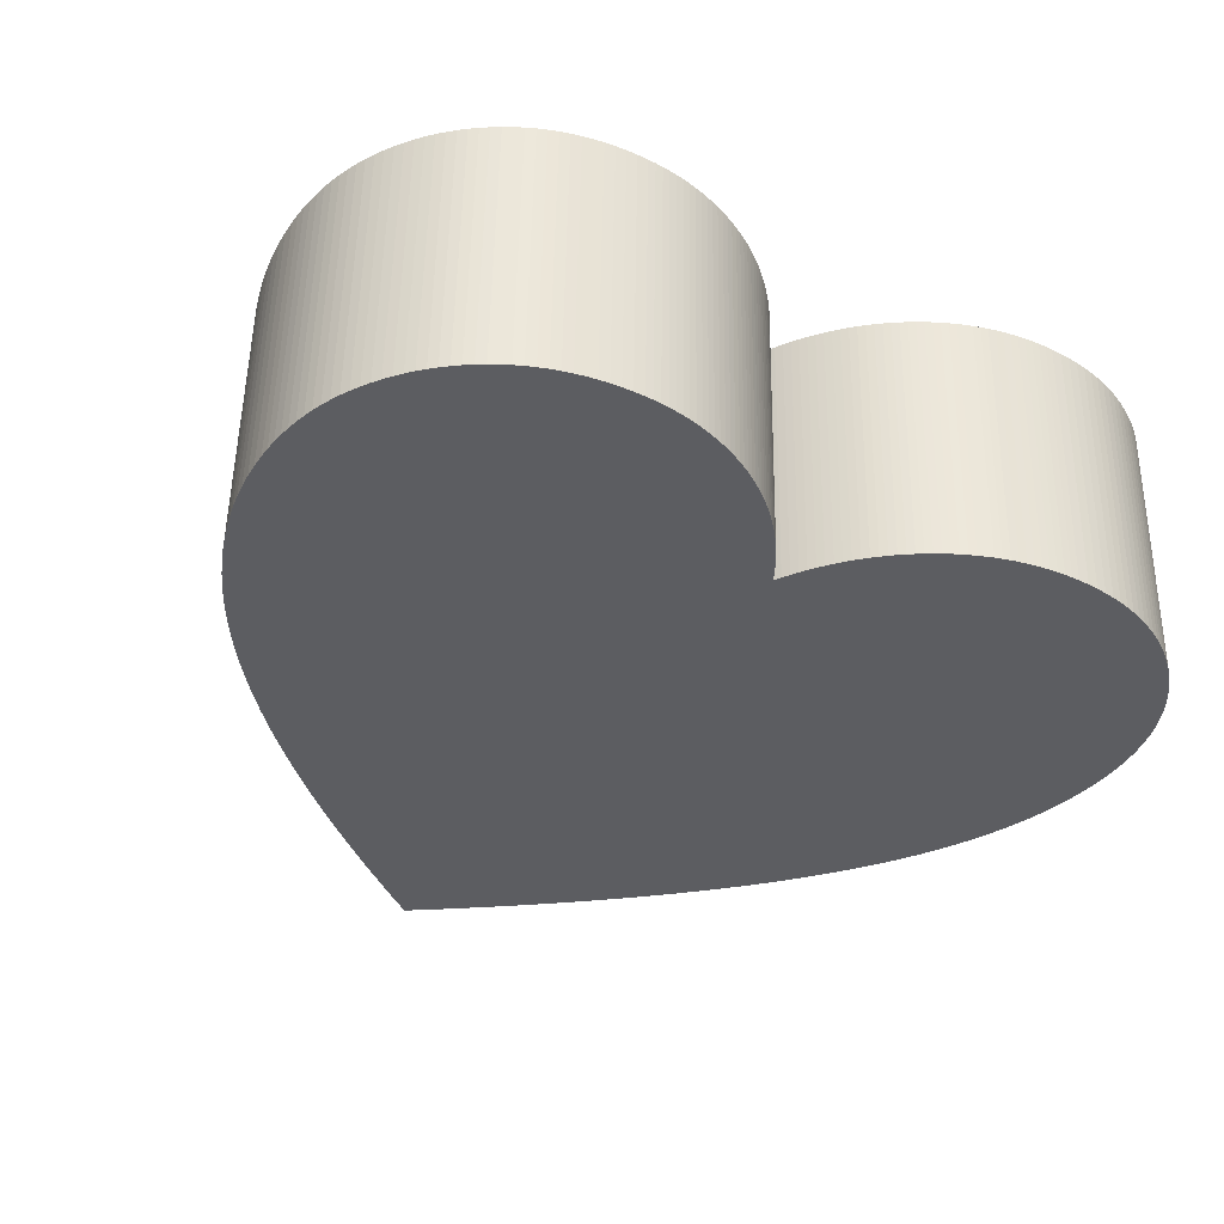
<metadata>
{"format":"obj","ext":"obj","renderer":"f3d","projection":"perspective","resolution":1024,"background":"white","views":[{"elev":-38.1,"azim":148.4,"up":"+Z"}]}
</metadata>
<code>
o Text
v 0.2642 0.3494 -0.1658
v 0.2326 0.3737 -0.1666
v 0.2019 0.3978 -0.1673
v 0.1723 0.4215 -0.1681
v 0.1436 0.445 -0.1689
v 0.116 0.4682 -0.1696
v 0.08936 0.491 -0.1704
v 0.06374 0.5136 -0.1711
v 0.03912 0.5359 -0.1718
v 0.01551 0.558 -0.1725
v -0.007085 0.5797 -0.1732
v -0.02868 0.6011 -0.1739
v -0.04927 0.6222 -0.1746
v -0.0689 0.6431 -0.1753
v -0.08765 0.6638 -0.1759
v -0.1055 0.6844 -0.1766
v -0.1225 0.7047 -0.1773
v -0.1386 0.7249 -0.1779
v -0.1538 0.7449 -0.1785
v -0.1681 0.7647 -0.1792
v -0.1815 0.7844 -0.1798
v -0.194 0.8038 -0.1805
v -0.2057 0.8231 -0.1811
v -0.2164 0.8422 -0.1817
v -0.2263 0.8611 -0.1823
v -0.2353 0.8799 -0.1829
v -0.2435 0.8986 -0.1835
v -0.251 0.9172 -0.1841
v -0.2577 0.9357 -0.1847
v -0.2635 0.9542 -0.1853
v -0.2686 0.9725 -0.1859
v -0.273 0.9908 -0.1865
v -0.2765 1.009 -0.1871
v -0.2792 1.027 -0.1877
v -0.2812 1.045 -0.1882
v -0.2824 1.063 -0.1888
v -0.2828 1.081 -0.1894
v -0.2825 1.095 -0.1898
v -0.2818 1.108 -0.1903
v -0.2805 1.121 -0.1907
v -0.2788 1.134 -0.1911
v -0.2765 1.147 -0.1915
v -0.2738 1.159 -0.1919
v -0.2705 1.171 -0.1923
v -0.2668 1.183 -0.1927
v -0.2625 1.195 -0.1931
v -0.2578 1.206 -0.1934
v -0.2525 1.217 -0.1938
v -0.2468 1.228 -0.1941
v -0.2406 1.238 -0.1945
v -0.234 1.248 -0.1948
v -0.2271 1.258 -0.1951
v -0.2199 1.268 -0.1954
v -0.2123 1.276 -0.1957
v -0.2043 1.285 -0.196
v -0.1959 1.293 -0.1963
v -0.1872 1.301 -0.1965
v -0.1781 1.308 -0.1967
v -0.1687 1.315 -0.197
v -0.1589 1.322 -0.1972
v -0.1488 1.328 -0.1974
v -0.1383 1.334 -0.1976
v -0.1276 1.34 -0.1977
v -0.1167 1.344 -0.1979
v -0.1055 1.349 -0.198
v -0.09415 1.352 -0.1982
v -0.08252 1.356 -0.1983
v -0.07065 1.359 -0.1984
v -0.05854 1.361 -0.1984
v -0.0462 1.363 -0.1985
v -0.03363 1.364 -0.1985
v -0.02082 1.365 -0.1986
v -0.007766 1.365 -0.1986
v 0.001696 1.365 -0.1986
v 0.01108 1.364 -0.1985
v 0.02039 1.364 -0.1985
v 0.02962 1.363 -0.1985
v 0.03878 1.361 -0.1984
v 0.04786 1.36 -0.1984
v 0.05686 1.358 -0.1983
v 0.06579 1.356 -0.1983
v 0.07464 1.353 -0.1982
v 0.08342 1.35 -0.1981
v 0.09211 1.347 -0.198
v 0.1007 1.344 -0.1979
v 0.1093 1.34 -0.1978
v 0.1176 1.336 -0.1976
v 0.1259 1.332 -0.1975
v 0.134 1.328 -0.1974
v 0.142 1.323 -0.1972
v 0.1499 1.318 -0.1971
v 0.1576 1.313 -0.1969
v 0.1652 1.308 -0.1967
v 0.1726 1.302 -0.1965
v 0.18 1.296 -0.1963
v 0.1872 1.29 -0.1961
v 0.1942 1.283 -0.1959
v 0.2011 1.277 -0.1957
v 0.2078 1.27 -0.1955
v 0.2144 1.263 -0.1953
v 0.2207 1.255 -0.195
v 0.2268 1.248 -0.1948
v 0.2327 1.24 -0.1945
v 0.2385 1.232 -0.1943
v 0.244 1.224 -0.194
v 0.2494 1.215 -0.1937
v 0.2545 1.207 -0.1935
v 0.2595 1.198 -0.1932
v 0.2642 1.189 -0.1929
v 0.269 1.198 -0.1932
v 0.274 1.207 -0.1935
v 0.2791 1.215 -0.1937
v 0.2845 1.224 -0.194
v 0.29 1.232 -0.1943
v 0.2957 1.24 -0.1945
v 0.3017 1.248 -0.1948
v 0.3078 1.255 -0.195
v 0.3141 1.263 -0.1953
v 0.3206 1.27 -0.1955
v 0.3273 1.277 -0.1957
v 0.3342 1.283 -0.1959
v 0.3413 1.29 -0.1961
v 0.3485 1.296 -0.1963
v 0.3558 1.302 -0.1965
v 0.3633 1.308 -0.1967
v 0.3709 1.313 -0.1969
v 0.3786 1.318 -0.1971
v 0.3865 1.323 -0.1972
v 0.3945 1.328 -0.1974
v 0.4026 1.332 -0.1975
v 0.4108 1.336 -0.1976
v 0.4192 1.34 -0.1978
v 0.4277 1.344 -0.1979
v 0.4363 1.347 -0.198
v 0.445 1.35 -0.1981
v 0.4538 1.353 -0.1982
v 0.4626 1.356 -0.1983
v 0.4714 1.358 -0.1983
v 0.4804 1.36 -0.1984
v 0.4893 1.361 -0.1984
v 0.4984 1.363 -0.1985
v 0.5075 1.364 -0.1985
v 0.5167 1.364 -0.1985
v 0.5259 1.365 -0.1986
v 0.5352 1.365 -0.1986
v 0.5484 1.365 -0.1986
v 0.5614 1.364 -0.1985
v 0.5741 1.363 -0.1985
v 0.5866 1.361 -0.1984
v 0.5988 1.359 -0.1984
v 0.6107 1.356 -0.1983
v 0.6224 1.352 -0.1982
v 0.6339 1.349 -0.198
v 0.6451 1.344 -0.1979
v 0.6561 1.34 -0.1977
v 0.6668 1.334 -0.1976
v 0.6772 1.328 -0.1974
v 0.6874 1.322 -0.1972
v 0.6972 1.315 -0.197
v 0.7066 1.308 -0.1967
v 0.7157 1.301 -0.1965
v 0.7244 1.293 -0.1963
v 0.7327 1.285 -0.196
v 0.7407 1.276 -0.1957
v 0.7483 1.268 -0.1954
v 0.7556 1.258 -0.1951
v 0.7625 1.248 -0.1948
v 0.7691 1.238 -0.1945
v 0.7752 1.228 -0.1941
v 0.781 1.217 -0.1938
v 0.7862 1.206 -0.1934
v 0.791 1.195 -0.1931
v 0.7952 1.183 -0.1927
v 0.799 1.171 -0.1923
v 0.8022 1.159 -0.1919
v 0.805 1.147 -0.1915
v 0.8072 1.134 -0.1911
v 0.809 1.121 -0.1907
v 0.8102 1.108 -0.1903
v 0.811 1.095 -0.1898
v 0.8112 1.081 -0.1894
v 0.8108 1.063 -0.1888
v 0.8097 1.045 -0.1882
v 0.8077 1.027 -0.1877
v 0.8049 1.009 -0.1871
v 0.8013 0.9908 -0.1865
v 0.797 0.9725 -0.1859
v 0.7918 0.9542 -0.1853
v 0.7859 0.9357 -0.1847
v 0.7792 0.9172 -0.1841
v 0.7717 0.8986 -0.1835
v 0.7633 0.8799 -0.1829
v 0.7542 0.8611 -0.1823
v 0.7443 0.8422 -0.1817
v 0.7335 0.8231 -0.1811
v 0.7218 0.8038 -0.1805
v 0.7092 0.7844 -0.1798
v 0.6957 0.7647 -0.1792
v 0.6814 0.7449 -0.1785
v 0.6661 0.7249 -0.1779
v 0.65 0.7047 -0.1773
v 0.633 0.6844 -0.1766
v 0.6151 0.6638 -0.1759
v 0.5964 0.6431 -0.1753
v 0.5767 0.6222 -0.1746
v 0.5562 0.6011 -0.1739
v 0.5346 0.5797 -0.1732
v 0.512 0.558 -0.1725
v 0.4885 0.5359 -0.1718
v 0.4639 0.5136 -0.1711
v 0.4384 0.491 -0.1704
v 0.4118 0.4682 -0.1696
v 0.3843 0.445 -0.1689
v 0.3558 0.4215 -0.1681
v 0.3262 0.3978 -0.1673
v 0.2957 0.3737 -0.1666
v 0.2642 0.3387 -0.4956
v 0.2326 0.3631 -0.4964
v 0.2019 0.3871 -0.4972
v 0.1723 0.4109 -0.4979
v 0.1436 0.4343 -0.4987
v 0.116 0.4575 -0.4994
v 0.08936 0.4804 -0.5002
v 0.06374 0.503 -0.5009
v 0.03912 0.5253 -0.5016
v 0.01551 0.5473 -0.5023
v -0.007085 0.569 -0.503
v -0.02868 0.5904 -0.5037
v -0.04927 0.6116 -0.5044
v -0.0689 0.6325 -0.5051
v -0.08765 0.6532 -0.5058
v -0.1055 0.6737 -0.5064
v -0.1225 0.6941 -0.5071
v -0.1386 0.7143 -0.5077
v -0.1538 0.7343 -0.5084
v -0.1681 0.7541 -0.509
v -0.1815 0.7737 -0.5097
v -0.194 0.7932 -0.5103
v -0.2057 0.8124 -0.5109
v -0.2164 0.8315 -0.5115
v -0.2263 0.8505 -0.5121
v -0.2353 0.8692 -0.5127
v -0.2435 0.8879 -0.5133
v -0.251 0.9066 -0.5139
v -0.2577 0.9251 -0.5145
v -0.2635 0.9435 -0.5151
v -0.2686 0.9619 -0.5157
v -0.273 0.9802 -0.5163
v -0.2765 0.9984 -0.5169
v -0.2792 1.016 -0.5175
v -0.2812 1.035 -0.5181
v -0.2824 1.052 -0.5187
v -0.2828 1.07 -0.5192
v -0.2825 1.084 -0.5197
v -0.2818 1.097 -0.5201
v -0.2805 1.111 -0.5205
v -0.2788 1.124 -0.5209
v -0.2765 1.136 -0.5214
v -0.2738 1.149 -0.5218
v -0.2705 1.161 -0.5221
v -0.2668 1.173 -0.5225
v -0.2625 1.184 -0.5229
v -0.2578 1.195 -0.5233
v -0.2525 1.206 -0.5236
v -0.2468 1.217 -0.524
v -0.2406 1.228 -0.5243
v -0.234 1.238 -0.5246
v -0.2271 1.248 -0.5249
v -0.2199 1.257 -0.5253
v -0.2123 1.266 -0.5255
v -0.2043 1.274 -0.5258
v -0.1959 1.283 -0.5261
v -0.1872 1.29 -0.5263
v -0.1781 1.298 -0.5266
v -0.1687 1.305 -0.5268
v -0.1589 1.311 -0.527
v -0.1488 1.318 -0.5272
v -0.1383 1.324 -0.5274
v -0.1276 1.329 -0.5276
v -0.1167 1.334 -0.5277
v -0.1055 1.338 -0.5279
v -0.09415 1.342 -0.528
v -0.08252 1.345 -0.5281
v -0.07065 1.348 -0.5282
v -0.05854 1.35 -0.5283
v -0.0462 1.352 -0.5283
v -0.03363 1.353 -0.5284
v -0.02082 1.354 -0.5284
v -0.007766 1.354 -0.5284
v 0.001696 1.354 -0.5284
v 0.01108 1.354 -0.5284
v 0.02039 1.353 -0.5284
v 0.02962 1.352 -0.5283
v 0.03878 1.351 -0.5283
v 0.04786 1.349 -0.5282
v 0.05686 1.347 -0.5282
v 0.06579 1.345 -0.5281
v 0.07464 1.342 -0.528
v 0.08342 1.34 -0.5279
v 0.09211 1.337 -0.5278
v 0.1007 1.333 -0.5277
v 0.1093 1.33 -0.5276
v 0.1176 1.326 -0.5275
v 0.1259 1.322 -0.5273
v 0.134 1.317 -0.5272
v 0.142 1.313 -0.527
v 0.1499 1.308 -0.5269
v 0.1576 1.302 -0.5267
v 0.1652 1.297 -0.5265
v 0.1726 1.291 -0.5264
v 0.18 1.285 -0.5262
v 0.1872 1.279 -0.526
v 0.1942 1.273 -0.5258
v 0.2011 1.266 -0.5255
v 0.2078 1.259 -0.5253
v 0.2144 1.252 -0.5251
v 0.2207 1.245 -0.5249
v 0.2268 1.237 -0.5246
v 0.2327 1.229 -0.5244
v 0.2385 1.221 -0.5241
v 0.244 1.213 -0.5238
v 0.2494 1.205 -0.5236
v 0.2545 1.196 -0.5233
v 0.2595 1.187 -0.523
v 0.2642 1.178 -0.5227
v 0.269 1.187 -0.523
v 0.274 1.196 -0.5233
v 0.2791 1.205 -0.5236
v 0.2845 1.213 -0.5238
v 0.29 1.221 -0.5241
v 0.2957 1.229 -0.5244
v 0.3017 1.237 -0.5246
v 0.3078 1.245 -0.5249
v 0.3141 1.252 -0.5251
v 0.3206 1.259 -0.5253
v 0.3273 1.266 -0.5255
v 0.3342 1.273 -0.5258
v 0.3413 1.279 -0.526
v 0.3485 1.285 -0.5262
v 0.3558 1.291 -0.5264
v 0.3633 1.297 -0.5265
v 0.3709 1.302 -0.5267
v 0.3786 1.308 -0.5269
v 0.3865 1.313 -0.527
v 0.3945 1.317 -0.5272
v 0.4026 1.322 -0.5273
v 0.4108 1.326 -0.5275
v 0.4192 1.33 -0.5276
v 0.4277 1.333 -0.5277
v 0.4363 1.337 -0.5278
v 0.445 1.34 -0.5279
v 0.4538 1.342 -0.528
v 0.4626 1.345 -0.5281
v 0.4714 1.347 -0.5282
v 0.4804 1.349 -0.5282
v 0.4893 1.351 -0.5283
v 0.4984 1.352 -0.5283
v 0.5075 1.353 -0.5284
v 0.5167 1.354 -0.5284
v 0.5259 1.354 -0.5284
v 0.5352 1.354 -0.5284
v 0.5484 1.354 -0.5284
v 0.5614 1.353 -0.5284
v 0.5741 1.352 -0.5283
v 0.5866 1.35 -0.5283
v 0.5988 1.348 -0.5282
v 0.6107 1.345 -0.5281
v 0.6224 1.342 -0.528
v 0.6339 1.338 -0.5279
v 0.6451 1.334 -0.5277
v 0.6561 1.329 -0.5276
v 0.6668 1.324 -0.5274
v 0.6772 1.318 -0.5272
v 0.6874 1.311 -0.527
v 0.6972 1.305 -0.5268
v 0.7066 1.298 -0.5266
v 0.7157 1.29 -0.5263
v 0.7244 1.283 -0.5261
v 0.7327 1.274 -0.5258
v 0.7407 1.266 -0.5255
v 0.7483 1.257 -0.5253
v 0.7556 1.248 -0.5249
v 0.7625 1.238 -0.5246
v 0.7691 1.228 -0.5243
v 0.7752 1.217 -0.524
v 0.781 1.206 -0.5236
v 0.7862 1.195 -0.5233
v 0.791 1.184 -0.5229
v 0.7952 1.173 -0.5225
v 0.799 1.161 -0.5221
v 0.8022 1.149 -0.5218
v 0.805 1.136 -0.5214
v 0.8072 1.124 -0.5209
v 0.809 1.111 -0.5205
v 0.8102 1.097 -0.5201
v 0.811 1.084 -0.5197
v 0.8112 1.07 -0.5192
v 0.8108 1.052 -0.5187
v 0.8097 1.035 -0.5181
v 0.8077 1.016 -0.5175
v 0.8049 0.9984 -0.5169
v 0.8013 0.9802 -0.5163
v 0.797 0.9619 -0.5157
v 0.7918 0.9435 -0.5151
v 0.7859 0.9251 -0.5145
v 0.7792 0.9066 -0.5139
v 0.7717 0.8879 -0.5133
v 0.7633 0.8692 -0.5127
v 0.7542 0.8505 -0.5121
v 0.7443 0.8315 -0.5115
v 0.7335 0.8124 -0.5109
v 0.7218 0.7932 -0.5103
v 0.7092 0.7737 -0.5097
v 0.6957 0.7541 -0.509
v 0.6814 0.7343 -0.5084
v 0.6661 0.7143 -0.5077
v 0.65 0.6941 -0.5071
v 0.633 0.6737 -0.5064
v 0.6151 0.6532 -0.5058
v 0.5964 0.6325 -0.5051
v 0.5767 0.6116 -0.5044
v 0.5562 0.5904 -0.5037
v 0.5346 0.569 -0.503
v 0.512 0.5473 -0.5023
v 0.4885 0.5253 -0.5016
v 0.4639 0.503 -0.5009
v 0.4384 0.4804 -0.5002
v 0.4118 0.4575 -0.4994
v 0.3843 0.4343 -0.4987
v 0.3558 0.4109 -0.4979
v 0.3262 0.3871 -0.4972
v 0.2957 0.3631 -0.4964
f 72 74 73
f 144 146 145
f 72 75 74
f 143 146 144
f 71 75 72
f 143 147 146
f 71 76 75
f 142 147 143
f 70 76 71
f 142 148 147
f 70 77 76
f 141 148 142
f 69 77 70
f 141 149 148
f 69 78 77
f 140 149 141
f 69 79 78
f 139 149 140
f 68 79 69
f 139 150 149
f 68 80 79
f 138 150 139
f 67 80 68
f 138 151 150
f 67 81 80
f 137 151 138
f 66 81 67
f 137 152 151
f 66 82 81
f 136 152 137
f 66 83 82
f 135 152 136
f 65 83 66
f 135 153 152
f 65 84 83
f 134 153 135
f 64 84 65
f 134 154 153
f 64 85 84
f 133 154 134
f 63 85 64
f 133 155 154
f 63 86 85
f 132 155 133
f 131 155 132
f 63 87 86
f 62 87 63
f 131 156 155
f 130 156 131
f 62 88 87
f 61 88 62
f 130 157 156
f 129 157 130
f 61 89 88
f 60 89 61
f 129 158 157
f 128 158 129
f 60 90 89
f 127 158 128
f 60 91 90
f 127 159 158
f 59 91 60
f 126 159 127
f 59 92 91
f 126 160 159
f 58 92 59
f 125 160 126
f 58 93 92
f 125 161 160
f 57 93 58
f 124 161 125
f 57 94 93
f 123 161 124
f 57 95 94
f 123 162 161
f 56 95 57
f 122 162 123
f 56 96 95
f 122 163 162
f 55 96 56
f 121 163 122
f 55 97 96
f 121 164 163
f 54 97 55
f 54 98 97
f 120 164 121
f 54 99 98
f 119 164 120
f 119 165 164
f 53 99 54
f 53 100 99
f 118 165 119
f 118 166 165
f 52 100 53
f 52 101 100
f 117 166 118
f 117 167 166
f 51 101 52
f 51 102 101
f 116 167 117
f 116 168 167
f 50 102 51
f 50 103 102
f 115 168 116
f 50 104 103
f 114 168 115
f 114 169 168
f 49 104 50
f 49 105 104
f 113 169 114
f 48 105 49
f 113 170 169
f 48 106 105
f 112 170 113
f 47 106 48
f 112 171 170
f 47 107 106
f 111 171 112
f 47 108 107
f 110 171 111
f 46 108 47
f 110 172 171
f 46 109 108
f 109 172 110
f 45 109 46
f 109 173 172
f 45 173 109
f 44 173 45
f 44 174 173
f 43 174 44
f 43 175 174
f 42 175 43
f 42 176 175
f 41 176 42
f 41 177 176
f 40 177 41
f 40 178 177
f 39 178 40
f 39 179 178
f 38 179 39
f 38 180 179
f 37 180 38
f 37 181 180
f 36 181 37
f 36 182 181
f 35 182 36
f 35 183 182
f 34 183 35
f 34 184 183
f 33 184 34
f 33 185 184
f 32 185 33
f 32 186 185
f 31 186 32
f 31 187 186
f 30 187 31
f 30 188 187
f 29 188 30
f 29 189 188
f 28 189 29
f 28 190 189
f 27 190 28
f 27 191 190
f 26 191 27
f 26 192 191
f 25 192 26
f 25 193 192
f 24 193 25
f 24 194 193
f 23 194 24
f 23 195 194
f 22 195 23
f 22 196 195
f 21 196 22
f 21 197 196
f 20 197 21
f 20 198 197
f 19 198 20
f 19 199 198
f 18 199 19
f 18 200 199
f 18 201 200
f 17 201 18
f 17 202 201
f 16 202 17
f 16 203 202
f 15 203 16
f 15 204 203
f 14 204 15
f 14 205 204
f 13 205 14
f 12 205 13
f 12 206 205
f 11 206 12
f 11 207 206
f 10 207 11
f 10 208 207
f 9 208 10
f 9 209 208
f 8 209 9
f 8 210 209
f 7 210 8
f 7 211 210
f 6 211 7
f 6 212 211
f 5 212 6
f 5 213 212
f 4 213 5
f 4 214 213
f 3 214 4
f 3 215 214
f 2 215 3
f 2 216 215
f 1 216 2
f 288 289 290
f 360 361 362
f 288 290 291
f 359 360 362
f 287 288 291
f 359 362 363
f 287 291 292
f 358 359 363
f 286 287 292
f 358 363 364
f 286 292 293
f 357 358 364
f 285 286 293
f 357 364 365
f 285 293 294
f 356 357 365
f 285 294 295
f 355 356 365
f 284 285 295
f 355 365 366
f 284 295 296
f 354 355 366
f 283 284 296
f 354 366 367
f 283 296 297
f 353 354 367
f 282 283 297
f 353 367 368
f 282 297 298
f 352 353 368
f 282 298 299
f 351 352 368
f 281 282 299
f 351 368 369
f 281 299 300
f 350 351 369
f 280 281 300
f 350 369 370
f 280 300 301
f 349 350 370
f 279 280 301
f 349 370 371
f 279 301 302
f 348 349 371
f 347 348 371
f 279 302 303
f 278 279 303
f 347 371 372
f 346 347 372
f 278 303 304
f 277 278 304
f 346 372 373
f 345 346 373
f 277 304 305
f 276 277 305
f 345 373 374
f 344 345 374
f 276 305 306
f 343 344 374
f 276 306 307
f 343 374 375
f 275 276 307
f 342 343 375
f 275 307 308
f 342 375 376
f 274 275 308
f 341 342 376
f 274 308 309
f 341 376 377
f 273 274 309
f 340 341 377
f 273 309 310
f 339 340 377
f 273 310 311
f 339 377 378
f 272 273 311
f 338 339 378
f 272 311 312
f 338 378 379
f 271 272 312
f 337 338 379
f 271 312 313
f 337 379 380
f 270 271 313
f 270 313 314
f 336 337 380
f 270 314 315
f 335 336 380
f 335 380 381
f 269 270 315
f 269 315 316
f 334 335 381
f 334 381 382
f 268 269 316
f 268 316 317
f 333 334 382
f 333 382 383
f 267 268 317
f 267 317 318
f 332 333 383
f 332 383 384
f 266 267 318
f 266 318 319
f 331 332 384
f 266 319 320
f 330 331 384
f 330 384 385
f 265 266 320
f 265 320 321
f 329 330 385
f 264 265 321
f 329 385 386
f 264 321 322
f 328 329 386
f 263 264 322
f 328 386 387
f 263 322 323
f 327 328 387
f 263 323 324
f 326 327 387
f 262 263 324
f 326 387 388
f 262 324 325
f 325 326 388
f 261 262 325
f 325 388 389
f 261 325 389
f 260 261 389
f 260 389 390
f 259 260 390
f 259 390 391
f 258 259 391
f 258 391 392
f 257 258 392
f 257 392 393
f 256 257 393
f 256 393 394
f 255 256 394
f 255 394 395
f 254 255 395
f 254 395 396
f 253 254 396
f 253 396 397
f 252 253 397
f 252 397 398
f 251 252 398
f 251 398 399
f 250 251 399
f 250 399 400
f 249 250 400
f 249 400 401
f 248 249 401
f 248 401 402
f 247 248 402
f 247 402 403
f 246 247 403
f 246 403 404
f 245 246 404
f 245 404 405
f 244 245 405
f 244 405 406
f 243 244 406
f 243 406 407
f 242 243 407
f 242 407 408
f 241 242 408
f 241 408 409
f 240 241 409
f 240 409 410
f 239 240 410
f 239 410 411
f 238 239 411
f 238 411 412
f 237 238 412
f 237 412 413
f 236 237 413
f 236 413 414
f 235 236 414
f 235 414 415
f 234 235 415
f 234 415 416
f 234 416 417
f 233 234 417
f 233 417 418
f 232 233 418
f 232 418 419
f 231 232 419
f 231 419 420
f 230 231 420
f 230 420 421
f 229 230 421
f 228 229 421
f 228 421 422
f 227 228 422
f 227 422 423
f 226 227 423
f 226 423 424
f 225 226 424
f 225 424 425
f 224 225 425
f 224 425 426
f 223 224 426
f 223 426 427
f 222 223 427
f 222 427 428
f 221 222 428
f 221 428 429
f 220 221 429
f 220 429 430
f 219 220 430
f 219 430 431
f 218 219 431
f 218 431 432
f 217 218 432
f 72 73 289 288
f 73 74 290 289
f 144 145 361 360
f 145 146 362 361
f 74 75 291 290
f 143 144 360 359
f 71 72 288 287
f 146 147 363 362
f 75 76 292 291
f 142 143 359 358
f 70 71 287 286
f 147 148 364 363
f 76 77 293 292
f 141 142 358 357
f 69 70 286 285
f 148 149 365 364
f 77 78 294 293
f 140 141 357 356
f 78 79 295 294
f 139 140 356 355
f 68 69 285 284
f 149 150 366 365
f 79 80 296 295
f 138 139 355 354
f 67 68 284 283
f 150 151 367 366
f 80 81 297 296
f 137 138 354 353
f 66 67 283 282
f 151 152 368 367
f 81 82 298 297
f 136 137 353 352
f 82 83 299 298
f 135 136 352 351
f 65 66 282 281
f 152 153 369 368
f 83 84 300 299
f 134 135 351 350
f 64 65 281 280
f 153 154 370 369
f 84 85 301 300
f 133 134 350 349
f 63 64 280 279
f 154 155 371 370
f 85 86 302 301
f 132 133 349 348
f 131 132 348 347
f 86 87 303 302
f 62 63 279 278
f 155 156 372 371
f 130 131 347 346
f 87 88 304 303
f 61 62 278 277
f 156 157 373 372
f 129 130 346 345
f 88 89 305 304
f 60 61 277 276
f 157 158 374 373
f 128 129 345 344
f 89 90 306 305
f 127 128 344 343
f 90 91 307 306
f 158 159 375 374
f 59 60 276 275
f 126 127 343 342
f 91 92 308 307
f 159 160 376 375
f 58 59 275 274
f 125 126 342 341
f 92 93 309 308
f 160 161 377 376
f 57 58 274 273
f 124 125 341 340
f 93 94 310 309
f 123 124 340 339
f 94 95 311 310
f 161 162 378 377
f 56 57 273 272
f 122 123 339 338
f 95 96 312 311
f 162 163 379 378
f 55 56 272 271
f 121 122 338 337
f 96 97 313 312
f 163 164 380 379
f 54 55 271 270
f 97 98 314 313
f 120 121 337 336
f 98 99 315 314
f 119 120 336 335
f 164 165 381 380
f 53 54 270 269
f 99 100 316 315
f 118 119 335 334
f 165 166 382 381
f 52 53 269 268
f 100 101 317 316
f 117 118 334 333
f 166 167 383 382
f 51 52 268 267
f 101 102 318 317
f 116 117 333 332
f 167 168 384 383
f 50 51 267 266
f 102 103 319 318
f 115 116 332 331
f 103 104 320 319
f 114 115 331 330
f 168 169 385 384
f 49 50 266 265
f 104 105 321 320
f 113 114 330 329
f 48 49 265 264
f 169 170 386 385
f 105 106 322 321
f 112 113 329 328
f 47 48 264 263
f 170 171 387 386
f 106 107 323 322
f 111 112 328 327
f 107 108 324 323
f 110 111 327 326
f 46 47 263 262
f 171 172 388 387
f 108 109 325 324
f 109 110 326 325
f 45 46 262 261
f 172 173 389 388
f 44 45 261 260
f 173 174 390 389
f 43 44 260 259
f 174 175 391 390
f 42 43 259 258
f 175 176 392 391
f 41 42 258 257
f 176 177 393 392
f 40 41 257 256
f 177 178 394 393
f 39 40 256 255
f 178 179 395 394
f 38 39 255 254
f 179 180 396 395
f 37 38 254 253
f 180 181 397 396
f 36 37 253 252
f 181 182 398 397
f 35 36 252 251
f 182 183 399 398
f 34 35 251 250
f 183 184 400 399
f 33 34 250 249
f 184 185 401 400
f 32 33 249 248
f 185 186 402 401
f 31 32 248 247
f 186 187 403 402
f 30 31 247 246
f 187 188 404 403
f 29 30 246 245
f 188 189 405 404
f 28 29 245 244
f 189 190 406 405
f 27 28 244 243
f 190 191 407 406
f 26 27 243 242
f 191 192 408 407
f 25 26 242 241
f 192 193 409 408
f 24 25 241 240
f 193 194 410 409
f 23 24 240 239
f 194 195 411 410
f 22 23 239 238
f 195 196 412 411
f 21 22 238 237
f 196 197 413 412
f 20 21 237 236
f 197 198 414 413
f 19 20 236 235
f 198 199 415 414
f 18 19 235 234
f 199 200 416 415
f 200 201 417 416
f 17 18 234 233
f 201 202 418 417
f 16 17 233 232
f 202 203 419 418
f 15 16 232 231
f 203 204 420 419
f 14 15 231 230
f 204 205 421 420
f 13 14 230 229
f 12 13 229 228
f 205 206 422 421
f 11 12 228 227
f 206 207 423 422
f 10 11 227 226
f 207 208 424 423
f 9 10 226 225
f 208 209 425 424
f 8 9 225 224
f 209 210 426 425
f 7 8 224 223
f 210 211 427 426
f 6 7 223 222
f 211 212 428 427
f 5 6 222 221
f 212 213 429 428
f 4 5 221 220
f 213 214 430 429
f 3 4 220 219
f 214 215 431 430
f 2 3 219 218
f 215 216 432 431
f 1 2 218 217
f 216 1 217 432

</code>
